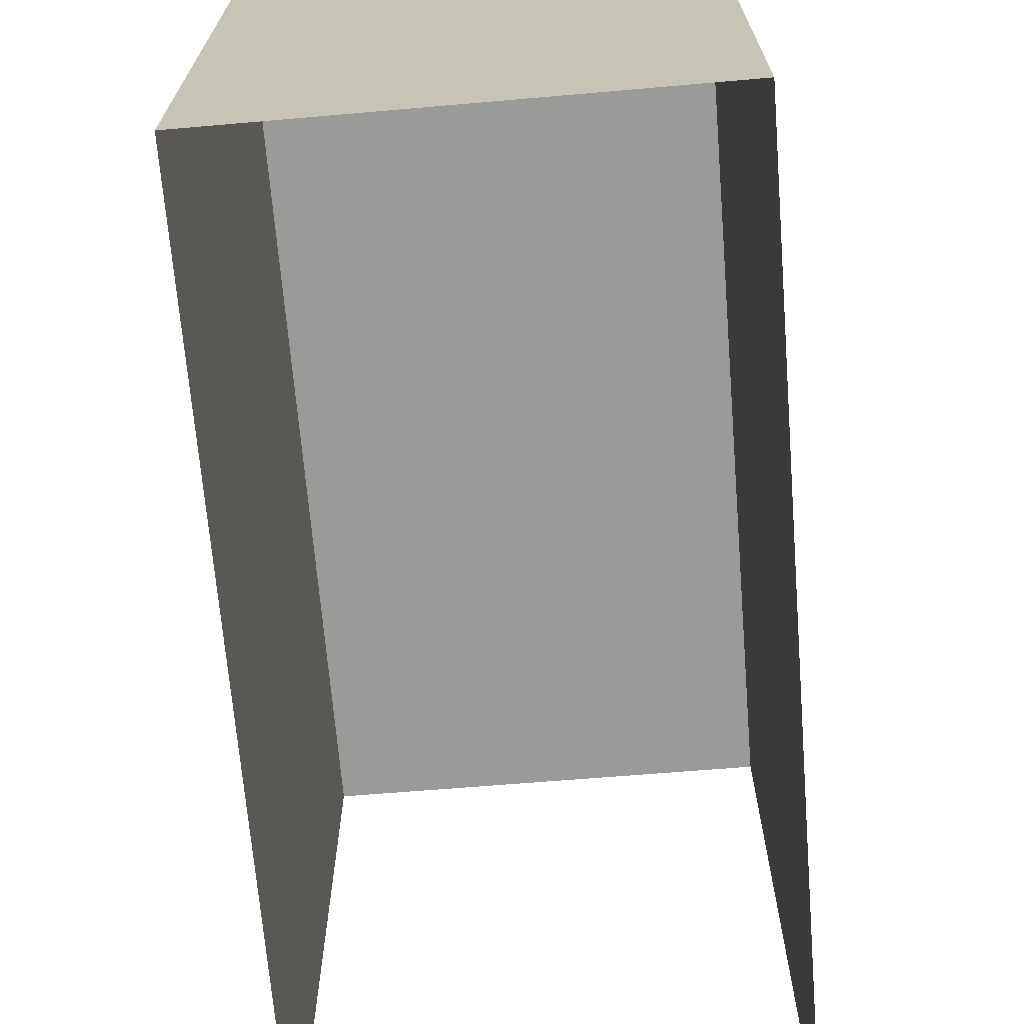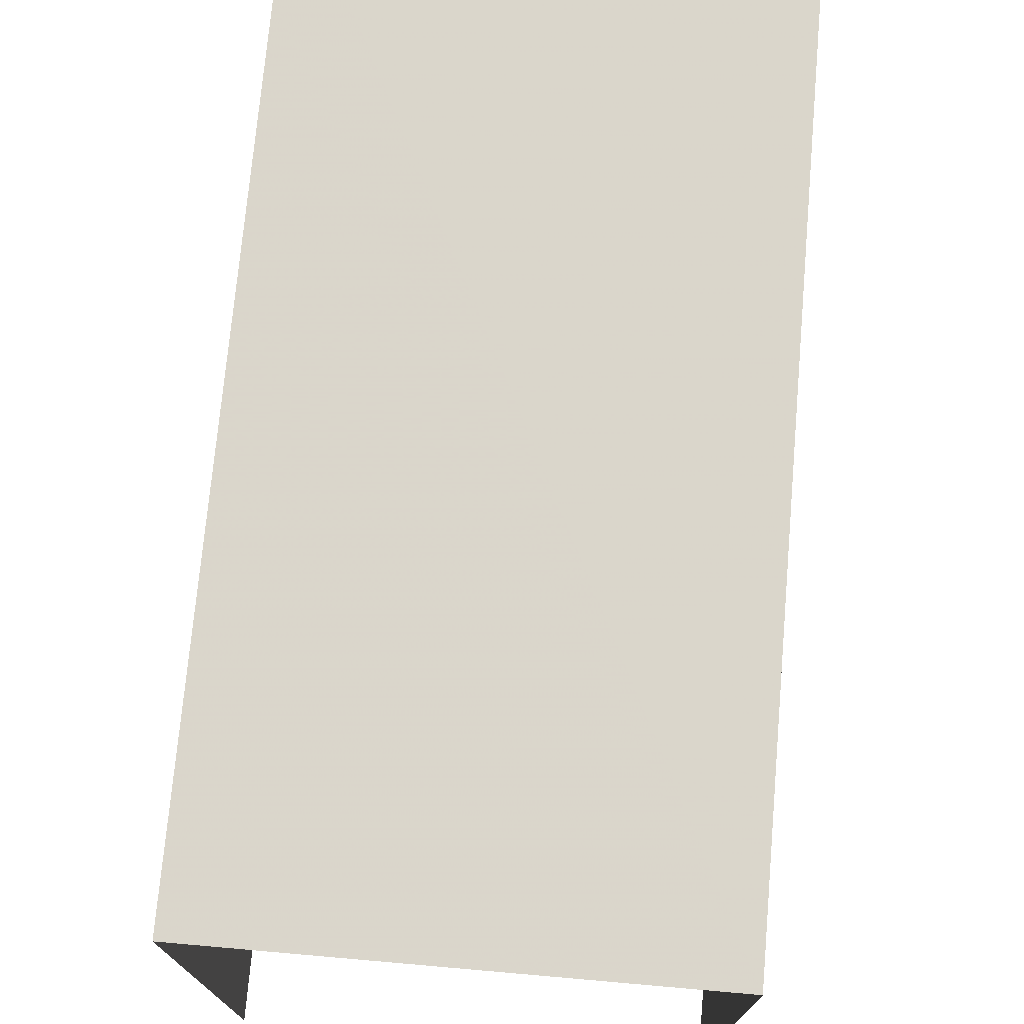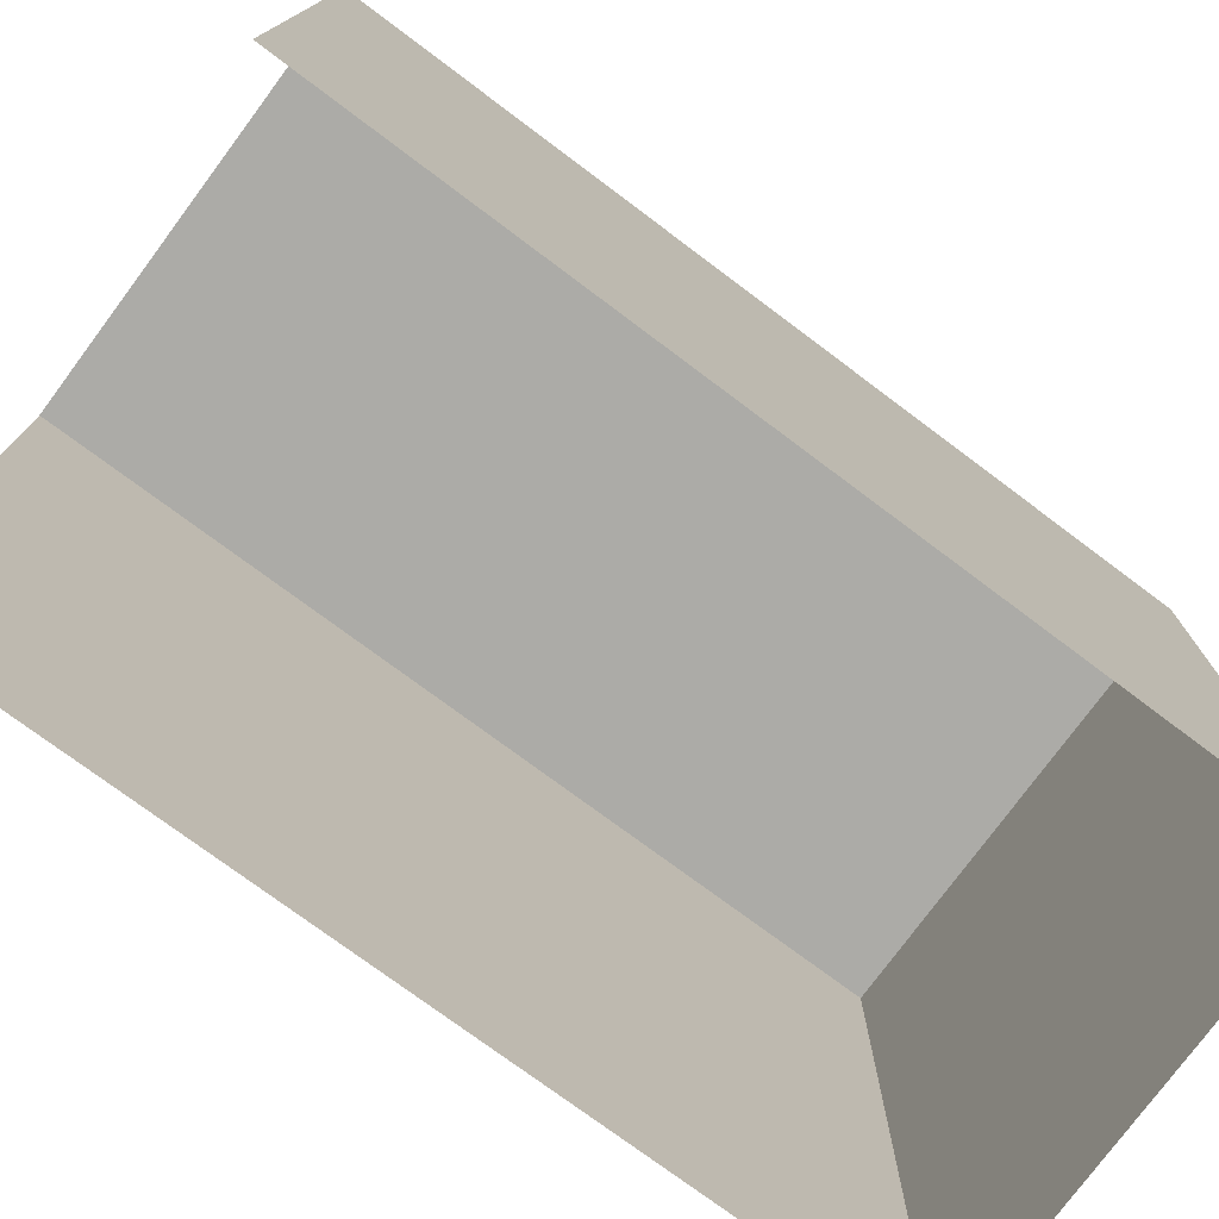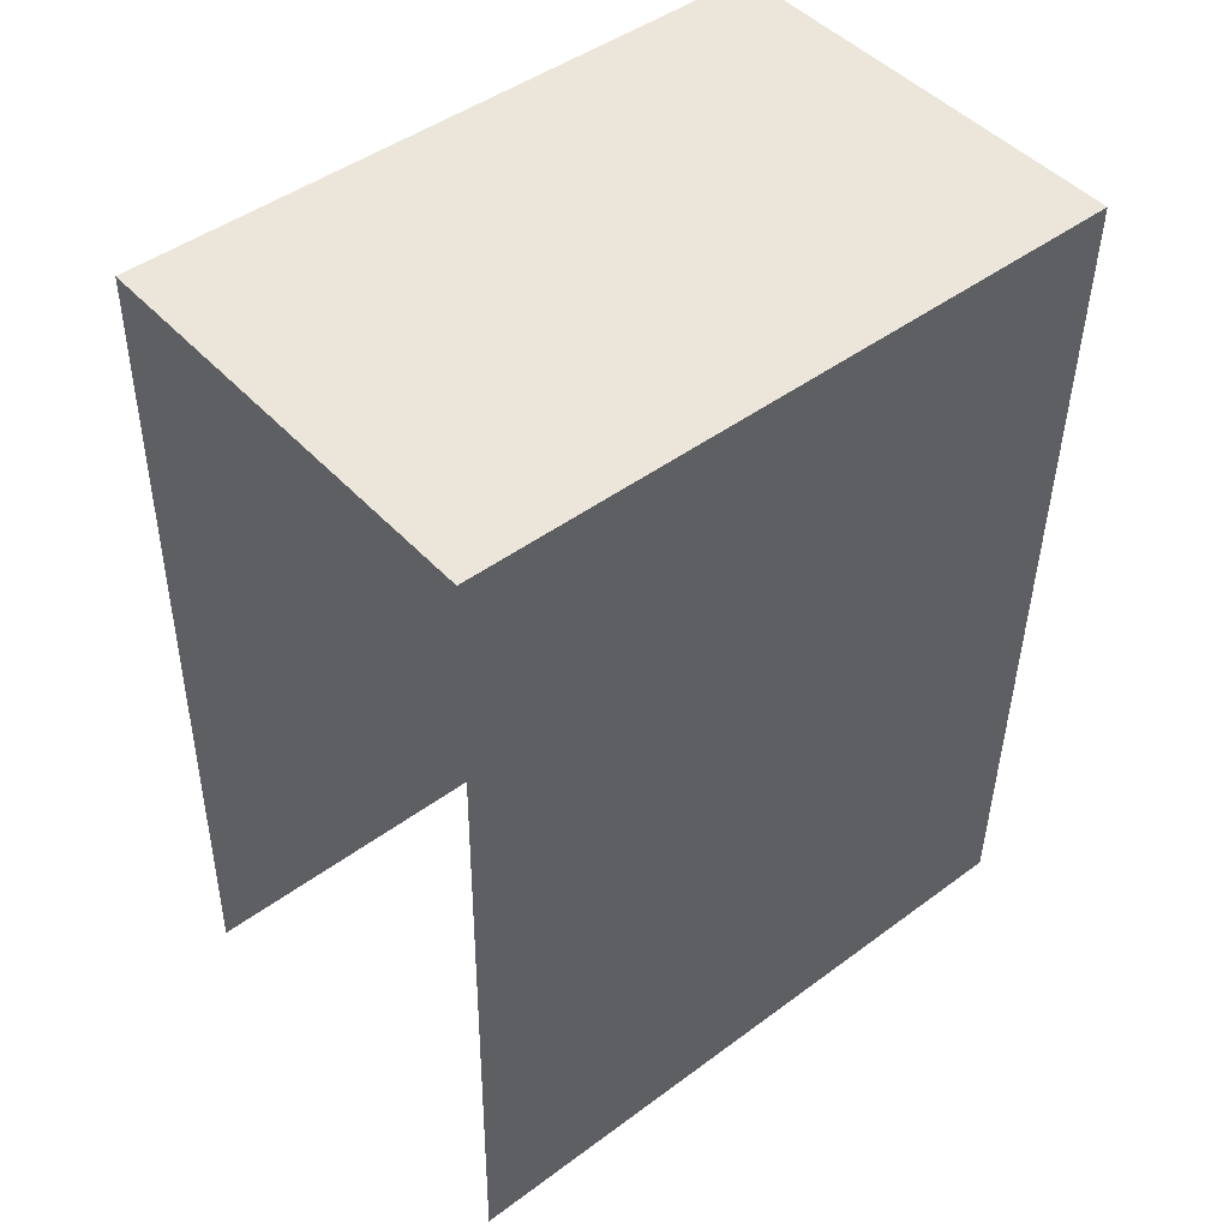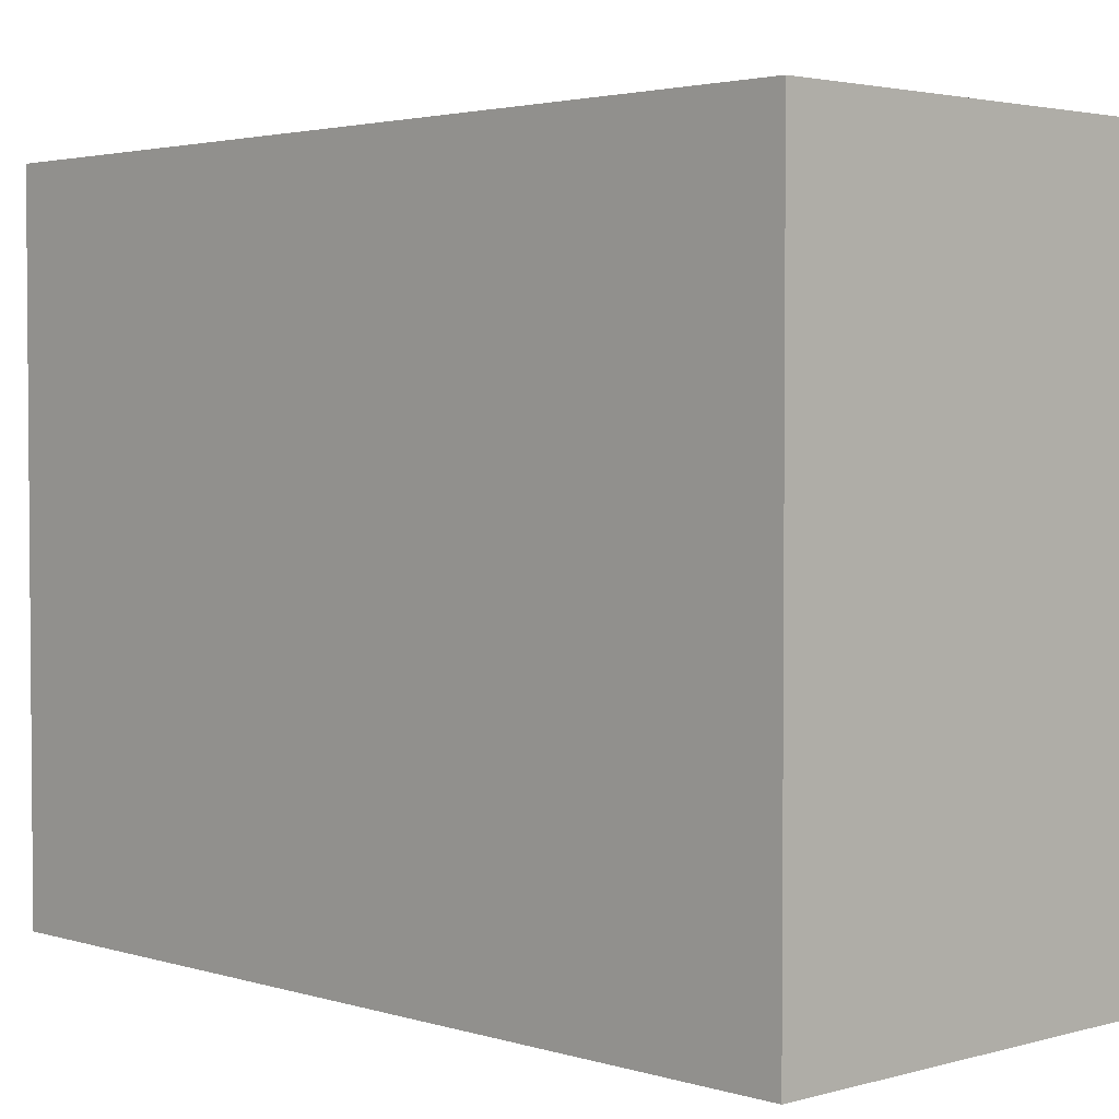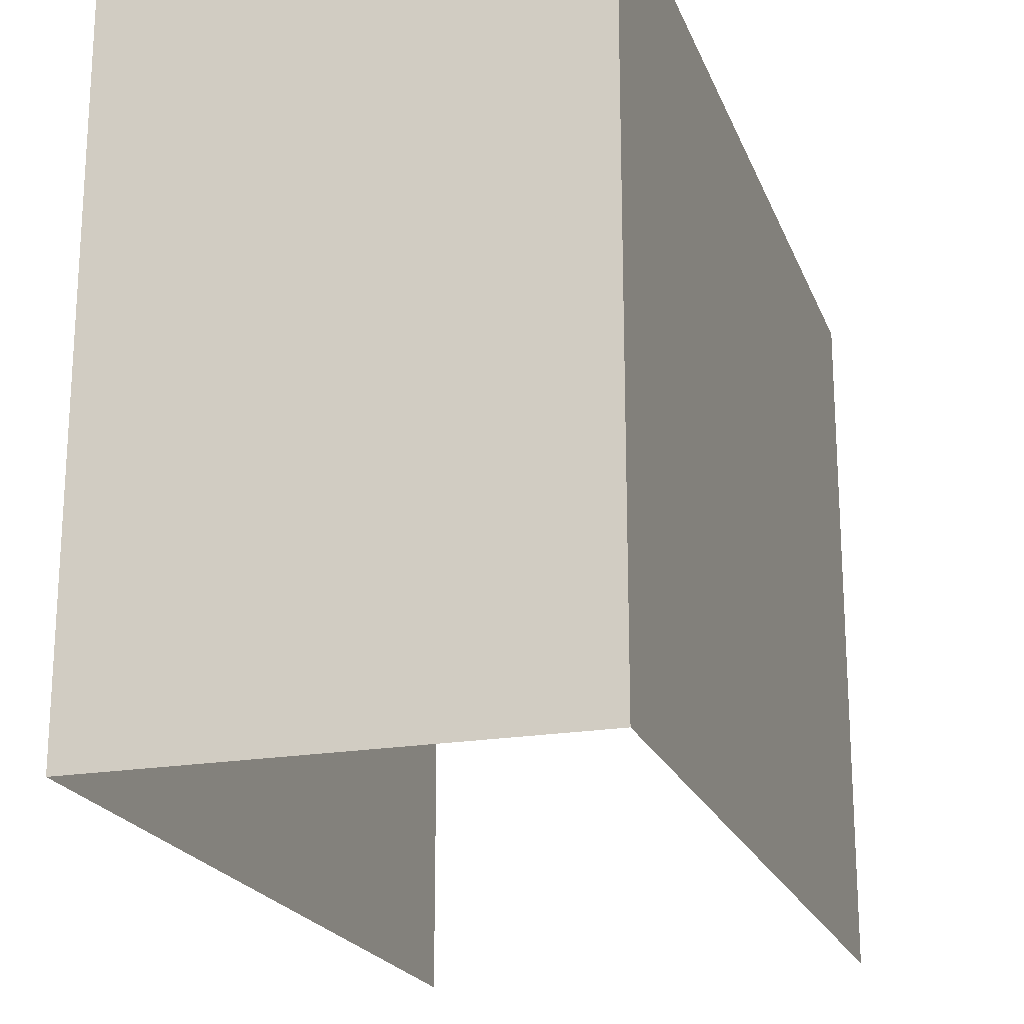
<metadata>
{"format":"obj","ext":"obj","renderer":"f3d","projection":"perspective","resolution":1024,"background":"white","views":[{"elev":-69.2,"azim":-174.3,"up":"+Z"},{"elev":74.1,"azim":5.9,"up":"+Z"},{"elev":-76.2,"azim":54.3,"up":"+Z"},{"elev":46.4,"azim":-130.4,"up":"+Y"},{"elev":2.8,"azim":137.3,"up":"+Z"},{"elev":-20.5,"azim":-162.0,"up":"+Z"}]}
</metadata>
<code>
v -2.249e+05 -1.268e+05 15.93
v -2.249e+05 -1.268e+05 15.93
v -2.249e+05 -1.268e+05 15.93
v -2.249e+05 -1.268e+05 15.93
v -2.249e+05 -1.268e+05 19.04
v -2.249e+05 -1.268e+05 19.04
v -2.249e+05 -1.268e+05 19.04
v -2.249e+05 -1.268e+05 19.04
f 1 2 3
f 1 4 2
f 5 3 2
f 5 7 3
f 5 6 7
f 5 8 6
f 6 1 3
f 7 6 3
f 8 4 1
f 6 8 1
f 8 2 4
f 8 5 2

</code>
